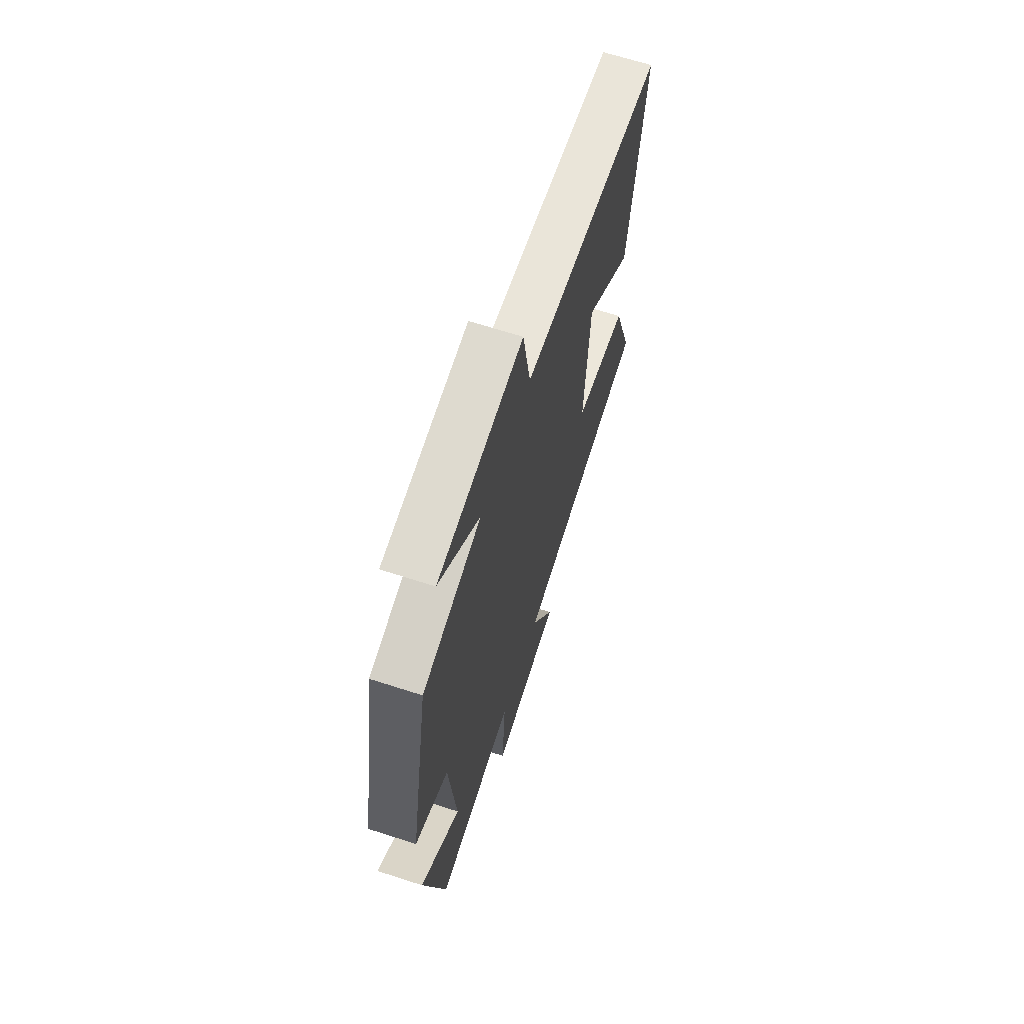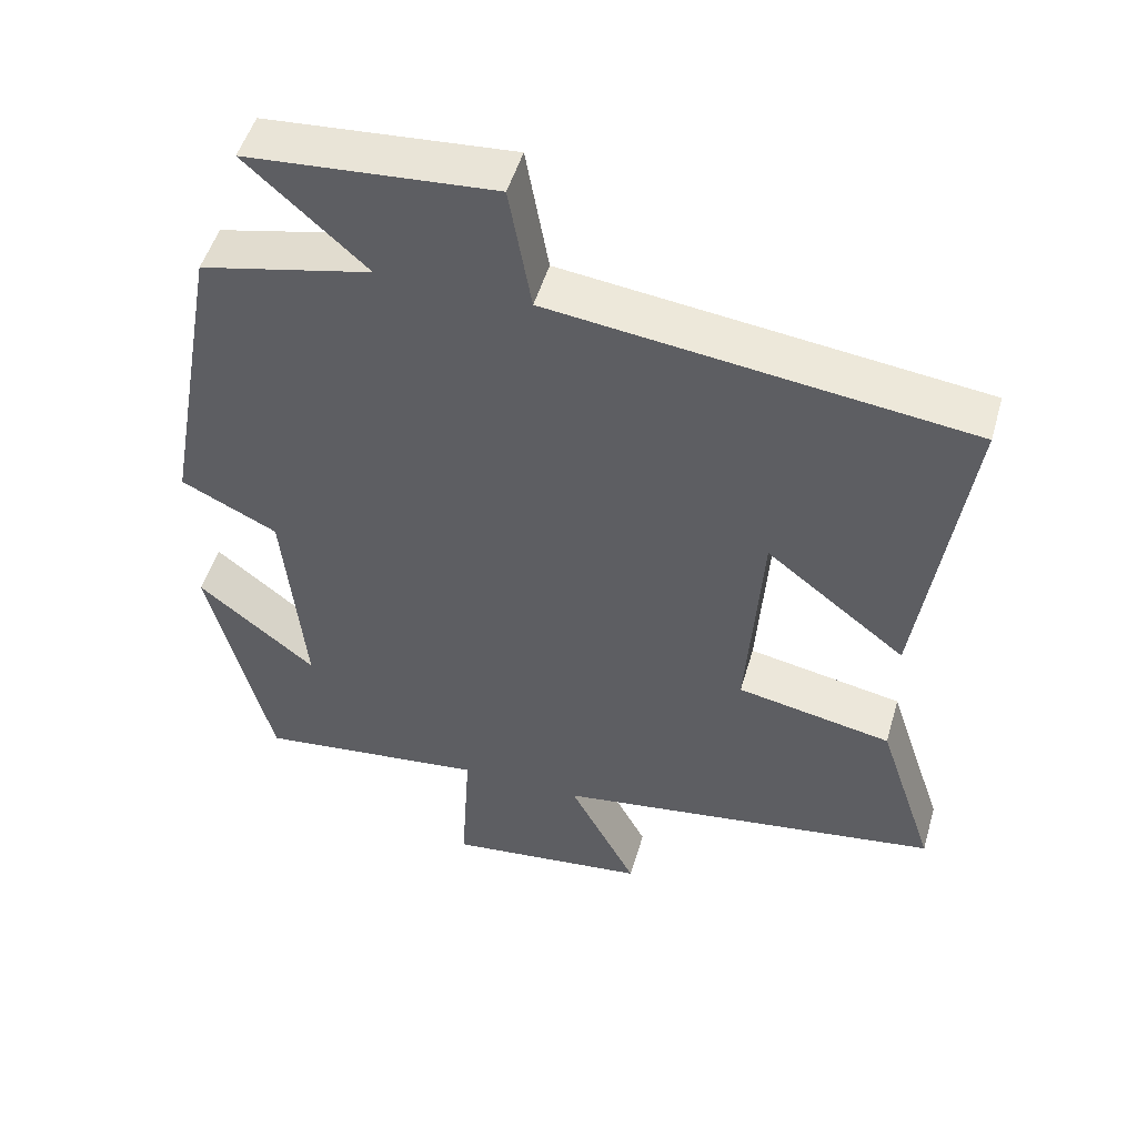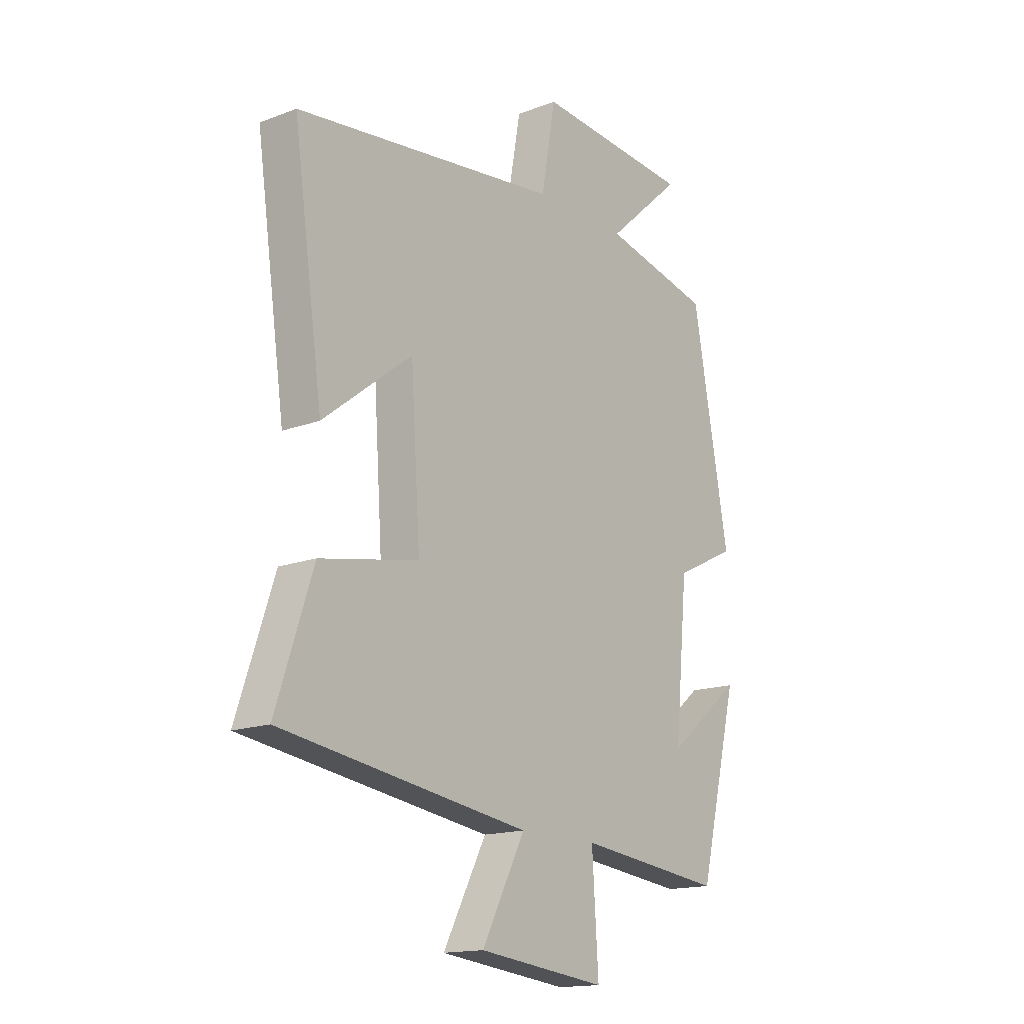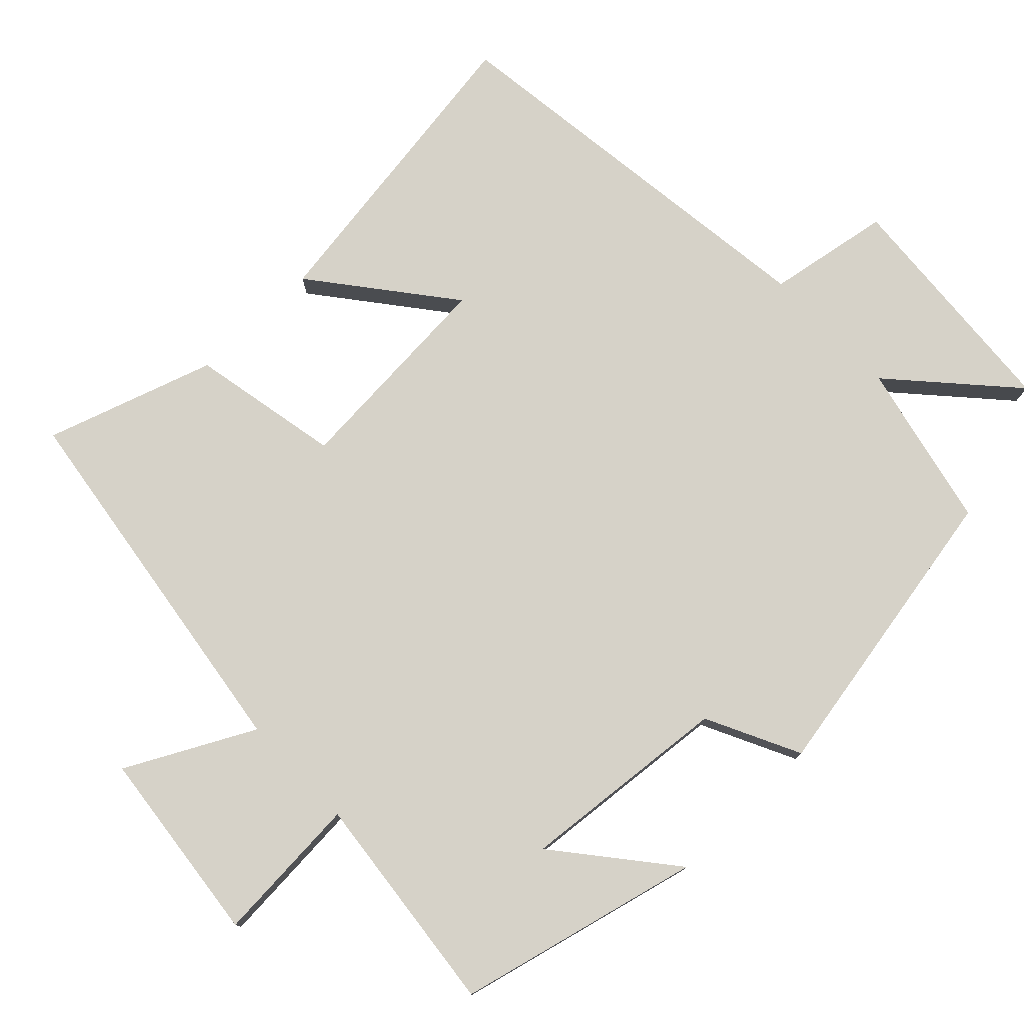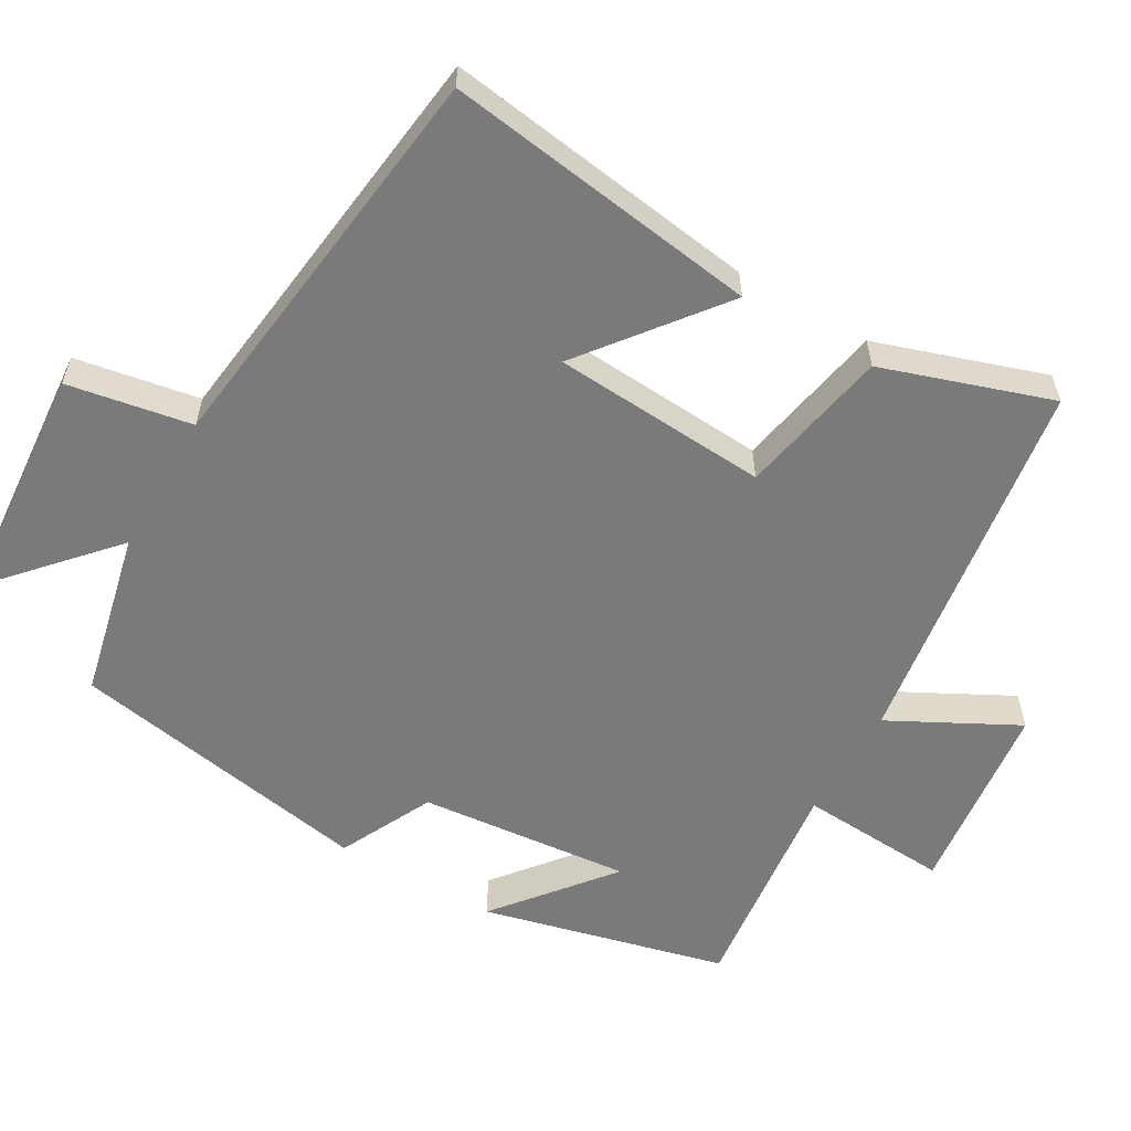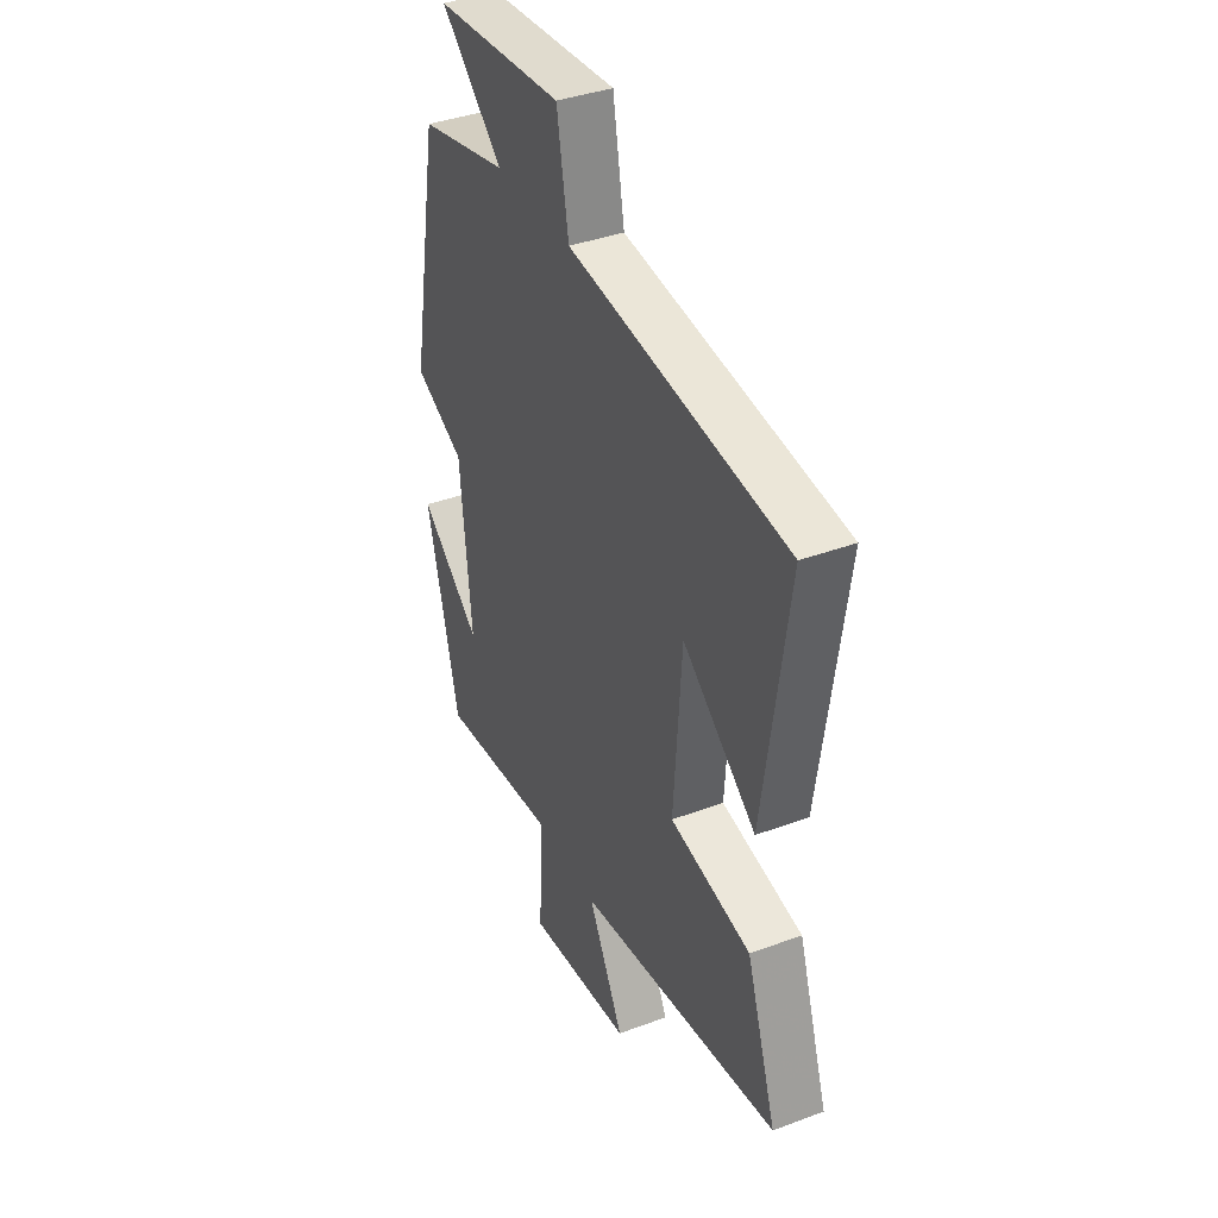
<metadata>
{"format":"obj","ext":"obj","renderer":"f3d","projection":"perspective","resolution":1024,"background":"white","views":[{"elev":66.3,"azim":-72.0,"up":"+Z"},{"elev":50.3,"azim":16.1,"up":"+Z"},{"elev":-15.9,"azim":128.0,"up":"+Z"},{"elev":77.6,"azim":-134.0,"up":"+Y"},{"elev":-58.1,"azim":60.0,"up":"+Y"},{"elev":38.4,"azim":64.8,"up":"+Z"}]}
</metadata>
<code>
v -0.417 0.07 -0.536
v -0.5 0.07 -0.2
v -0.343 0.07 -0.327
v -0.371 0.07 -0.035
v -0.5 0.07 0.028
v -0.424 0.07 0.448
v -0.195 0.07 0.5
v -0.355 0.07 0.644
v -0.025 0.07 0.67
v 0.005 0.07 0.5
v 0.562 0.07 0.432
v 0.5 0.07 -0.001
v 0.313 0.07 0.145
v 0.293 0.07 -0.151
v 0.5 0.07 -0.191
v 0.577 0.07 -0.423
v 0.057 0.07 -0.5
v 0.148 0.07 -0.674
v -0.122 0.07 -0.706
v -0.109 0.07 -0.5
v -0.417 0 -0.536
v -0.5 0 -0.2
v -0.343 0 -0.327
v -0.371 0 -0.035
v -0.5 0 0.028
v -0.424 0 0.448
v -0.195 0 0.5
v -0.355 0 0.644
v -0.025 0 0.67
v 0.005 0 0.5
v 0.562 0 0.432
v 0.5 0 -0.001
v 0.313 0 0.145
v 0.293 0 -0.151
v 0.5 0 -0.191
v 0.577 0 -0.423
v 0.057 0 -0.5
v 0.148 0 -0.674
v -0.122 0 -0.706
v -0.109 0 -0.5
f 17 18 19 20
f 16 17 20
f 15 16 20
f 14 15 20
f 13 14 20 1
f 10 11 12 13
f 10 13 1
f 7 8 9 10
f 6 7 10
f 5 6 10
f 4 5 10
f 3 4 10
f 3 10 1
f 1 2 3
f 40 39 38 37
f 40 37 36
f 40 36 35
f 40 35 34
f 21 40 34 33
f 33 32 31 30
f 21 33 30
f 30 29 28 27
f 30 27 26
f 30 26 25
f 30 25 24
f 30 24 23
f 21 30 23
f 23 22 21
f 1 21 22 2
f 2 22 23 3
f 3 23 24 4
f 4 24 25 5
f 5 25 26 6
f 6 26 27 7
f 7 27 28 8
f 8 28 29 9
f 9 29 30 10
f 10 30 31 11
f 11 31 32 12
f 12 32 33 13
f 13 33 34 14
f 14 34 35 15
f 15 35 36 16
f 16 36 37 17
f 17 37 38 18
f 18 38 39 19
f 19 39 40 20
f 20 40 21 1

</code>
